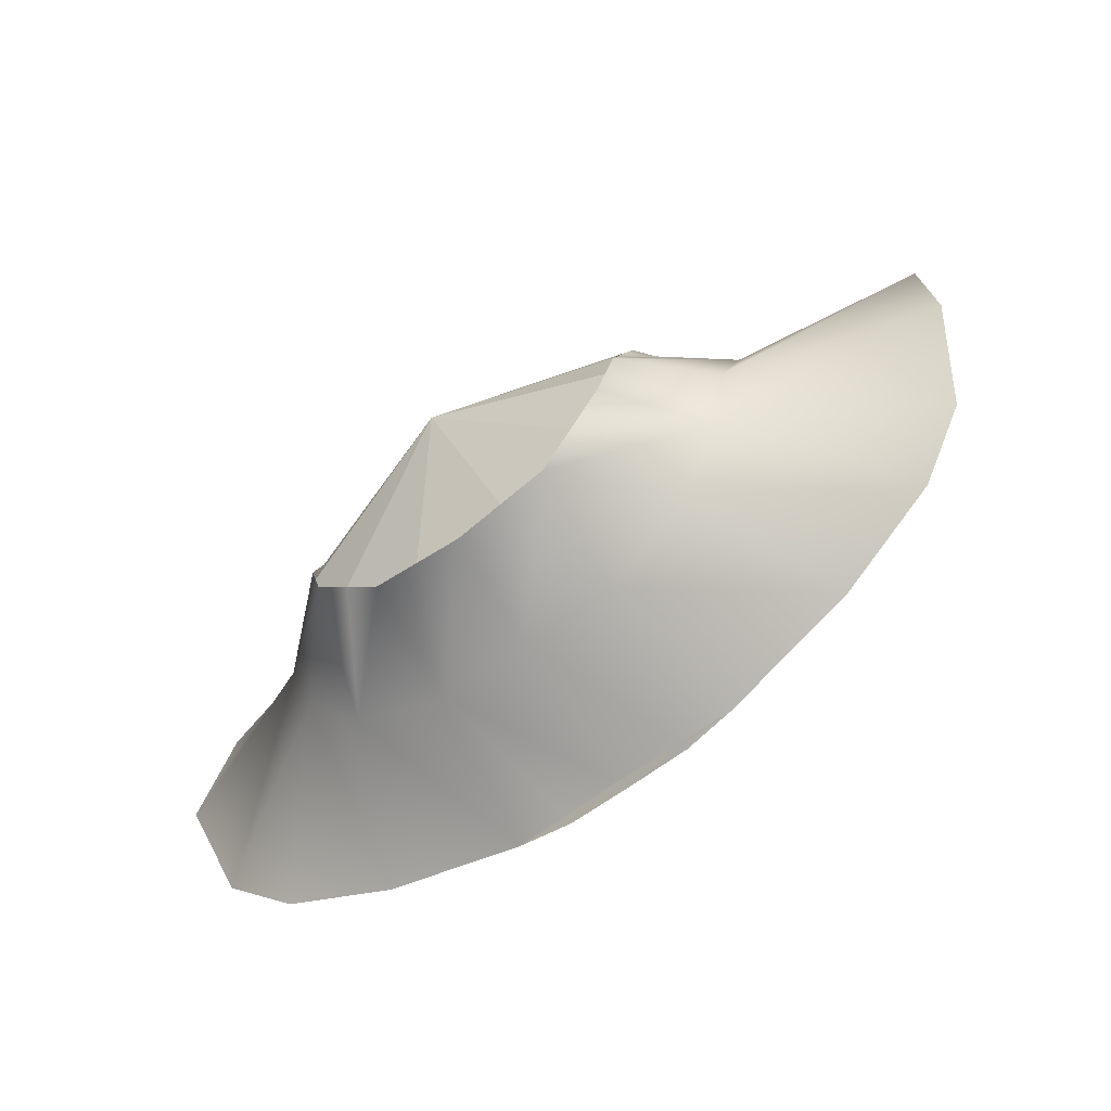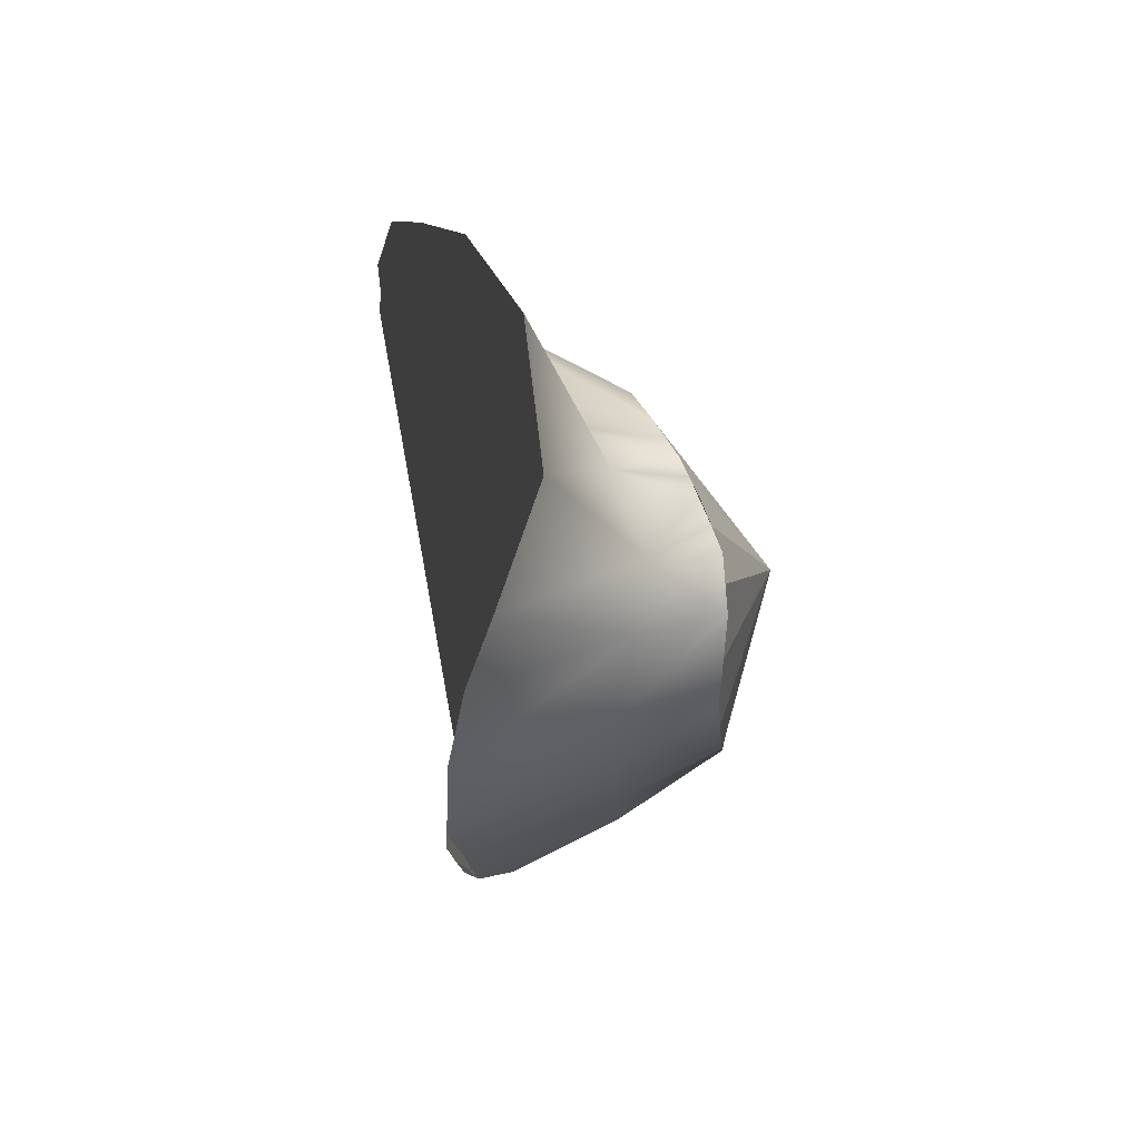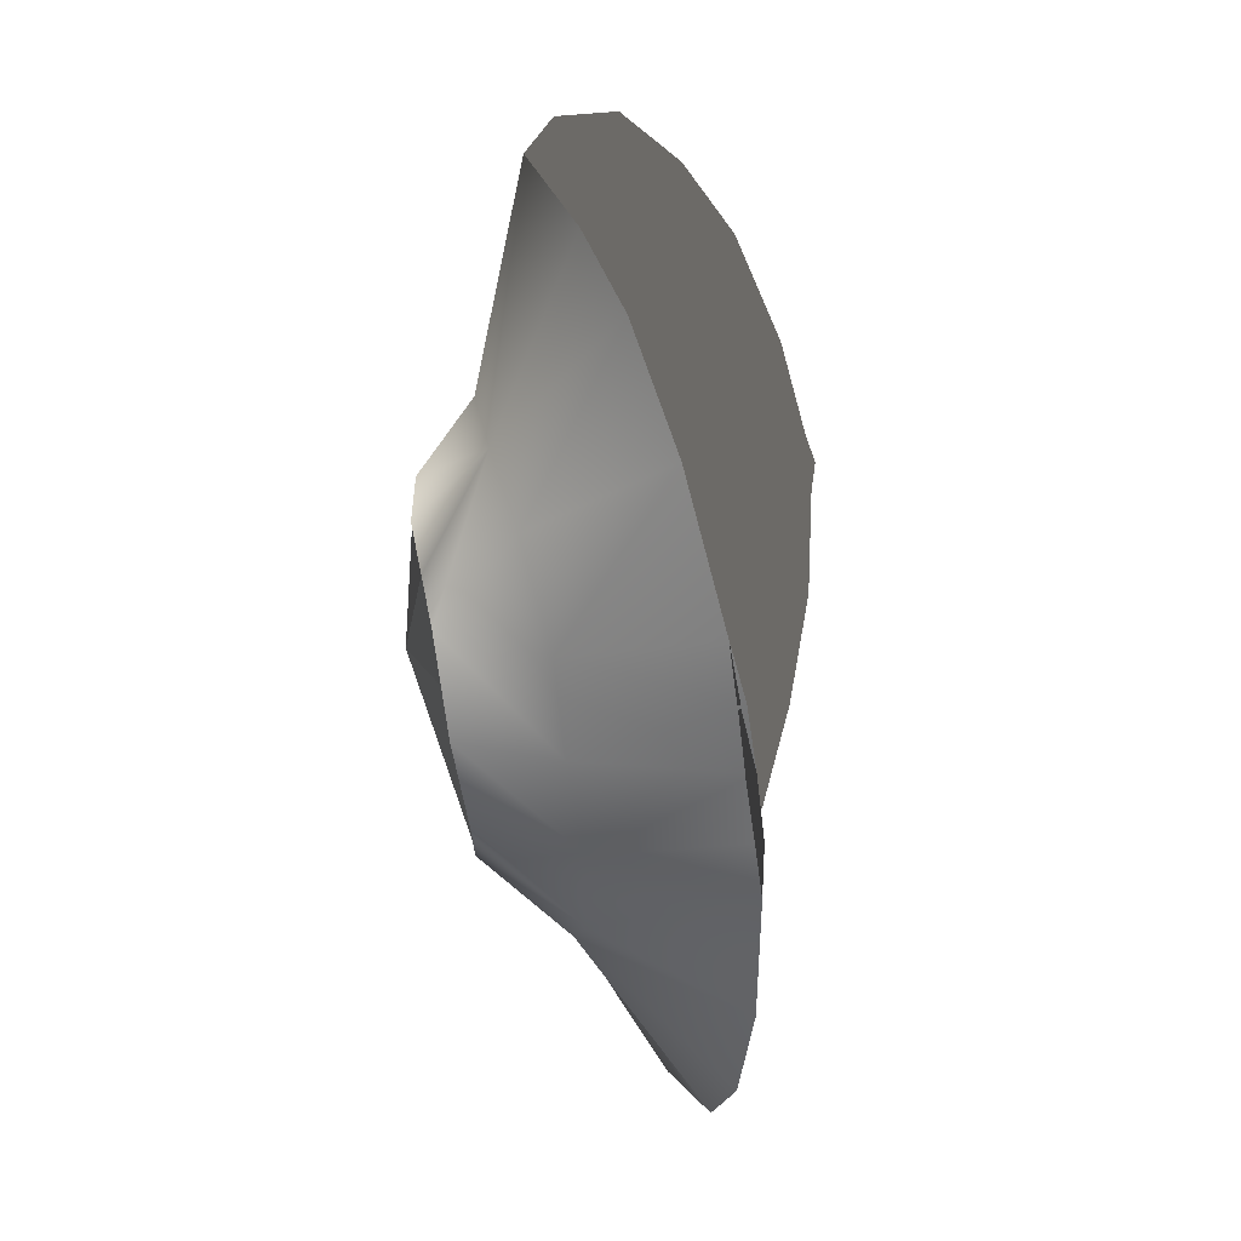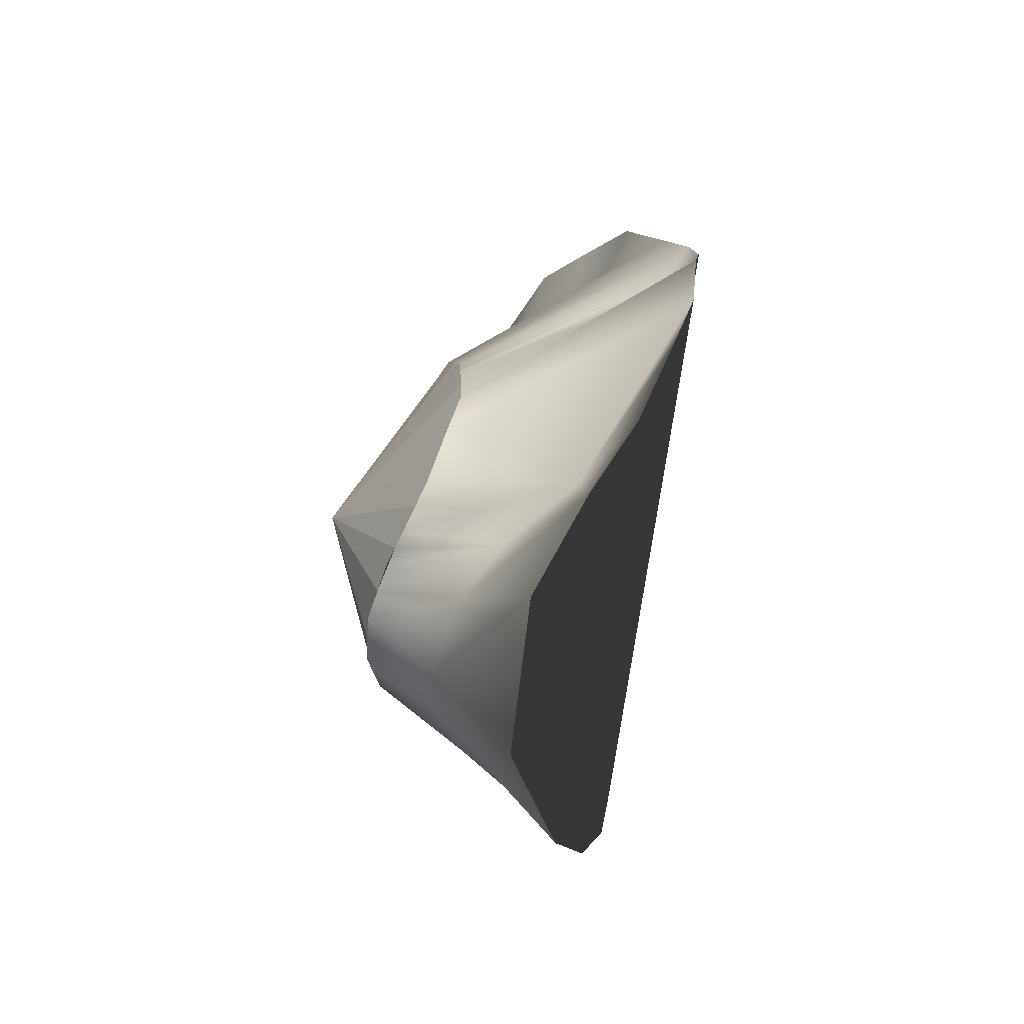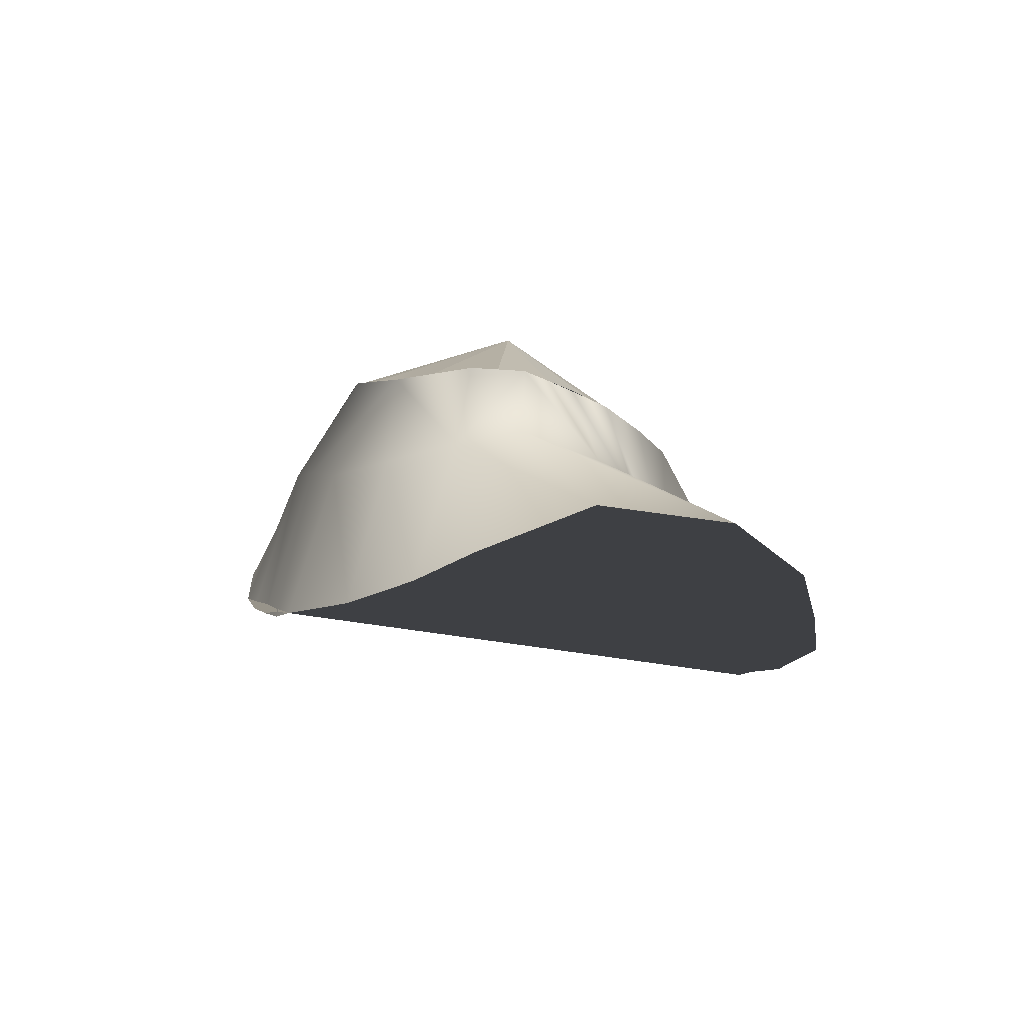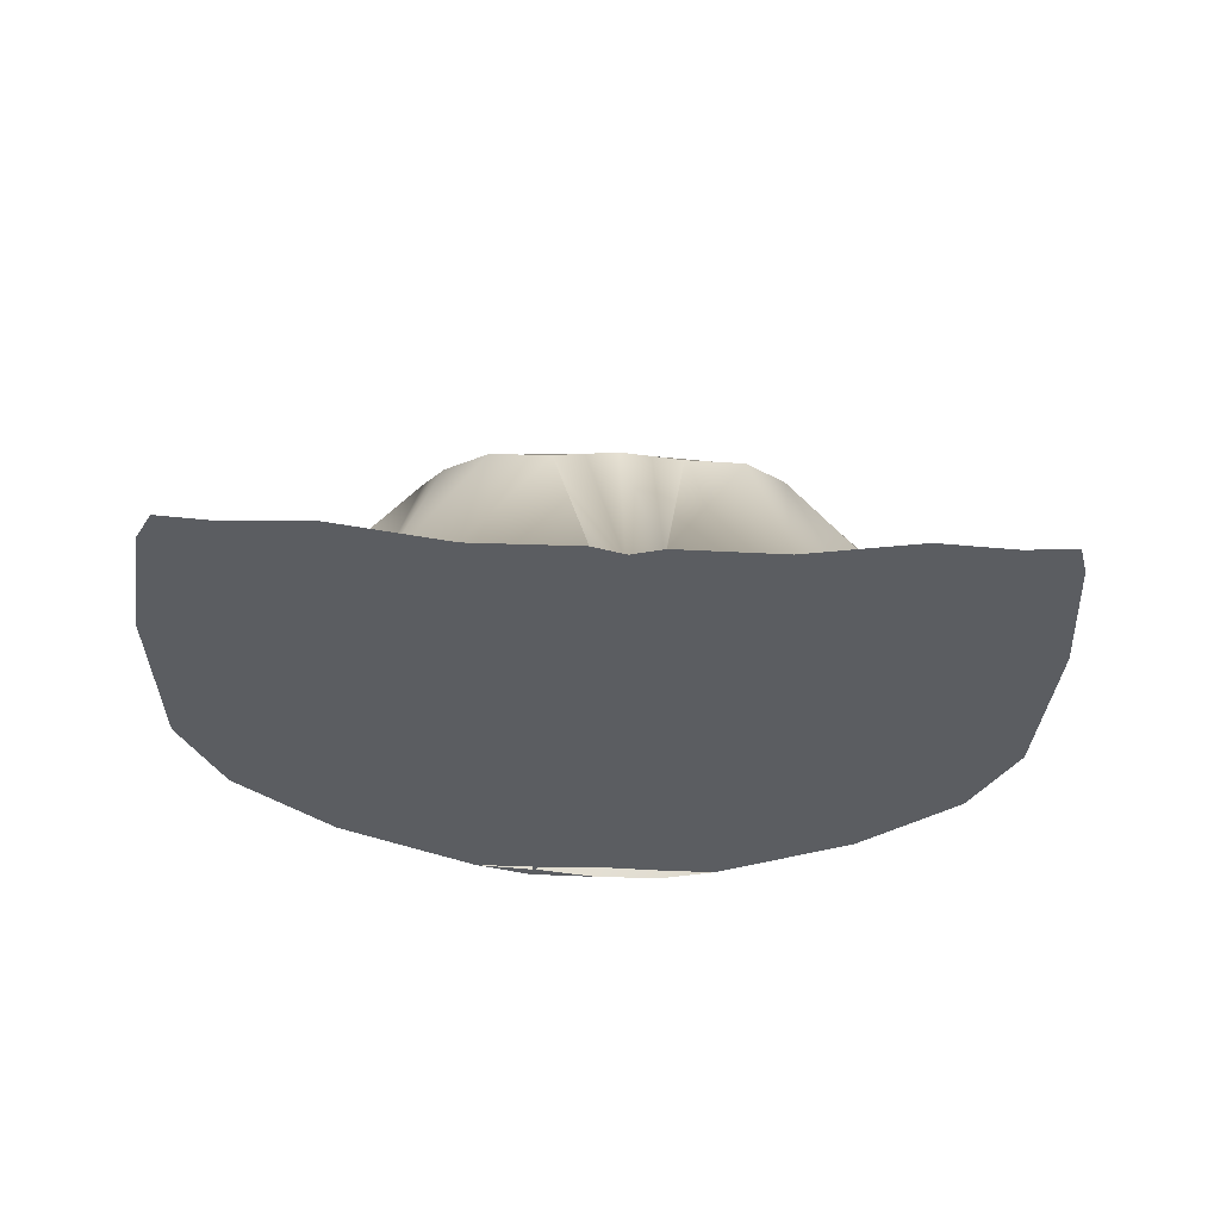
<metadata>
{"format":"obj","ext":"obj","renderer":"f3d","projection":"perspective","resolution":1024,"background":"white","views":[{"elev":-61.8,"azim":-142.1,"up":"+Z"},{"elev":-17.2,"azim":94.5,"up":"+Z"},{"elev":-61.7,"azim":-82.4,"up":"+Z"},{"elev":19.6,"azim":-91.8,"up":"+Z"},{"elev":1.2,"azim":-107.6,"up":"+Y"},{"elev":-42.1,"azim":-3.0,"up":"+Y"}]}
</metadata>
<code>
g default
v -0.07136 0.158 0.02042
v -0.05021 0.1758 0.02105
v -0.05154 0.1805 0.008007
v -0.02185 0.1574 0.05481
v -0.03591 0.1605 0.05143
v -0.04018 0.1025 0.0832
v -0.05128 0.1717 0.02993
v -0.06731 0.1483 0.03207
v -0.05888 0.1304 0.04397
v -0.04751 0.1813 -0.004693
v -0.06524 0.1622 -0.01357
v -0.05297 0.1578 -0.02767
v -0.03069 0.1789 -0.01974
v -0.03002 0.1543 -0.03589
v -0.007116 0.1789 -0.02436
v -0.007116 0.1551 -0.03665
v -0.03632 0.1201 -0.04879
v -0.02287 0.1183 -0.04944
v -0.1172 0.1481 0.003134
v -0.07013 0.1651 0.001323
v -0.1134 0.1437 0.03778
v -0.1066 0.1314 0.05805
v -0.0905 0.1198 0.06893
v -0.01488 0.1051 0.0786
v -0.007116 0.1028 0.07899
v -0.01471 0.09912 0.08702
v -0.06885 0.1102 0.07993
v -0.09619 0.1311 -0.03248
v -0.11 0.138 -0.02212
v -0.07019 0.1247 -0.04148
v -0.007116 0.09749 0.08672
v -0.007116 0.1181 -0.04929
v 0.03598 0.1758 0.02105
v 0.05713 0.158 0.02042
v 0.05589 0.1651 0.001323
v 0.02167 0.1605 0.05143
v 0.007615 0.1574 0.05481
v 0.000476 0.09912 0.08702
v 0.05308 0.1483 0.03207
v 0.03705 0.1717 0.02993
v 0.03193 0.1658 0.04077
v 0.03328 0.1813 -0.004693
v 0.03731 0.1805 0.008007
v 0.01579 0.1543 -0.03589
v 0.01645 0.1789 -0.01974
v 0.03874 0.1578 -0.02767
v 0.00864 0.1183 -0.04944
v 0.02209 0.1201 -0.04879
v 0.103 0.1481 0.003134
v 0.09573 0.138 -0.02212
v 0.07627 0.1198 0.06893
v 0.0924 0.1314 0.05805
v 0.000652 0.1051 0.0786
v -0.007116 0.1575 0.05642
v 0.02594 0.1025 0.0832
v 0.04465 0.1305 0.04397
v 0.05462 0.1102 0.07993
v 0.09913 0.1437 0.03778
v 0.051 0.1622 -0.01357
v 0.08196 0.1311 -0.03248
v 0.05595 0.1247 -0.04148
v -0.04616 0.1658 0.04077
v -0.007116 0.1912 0.01766
v -0.05075 0.1737 0.02549
v -0.04872 0.1687 0.03535
v -0.04103 0.1632 0.0461
v -0.02888 0.1589 0.05312
v -0.01448 0.1574 0.05561
v 0.000249 0.1574 0.05561
v 0.01464 0.1589 0.05312
v 0.0268 0.1632 0.0461
v 0.03449 0.1687 0.03535
v 0.03651 0.1737 0.02549
v 0.03665 0.1781 0.01453
v 0.03529 0.1809 0.001657
v 0.02487 0.1801 -0.01222
v 0.004669 0.1789 -0.02205
v -0.0189 0.1789 -0.02205
v -0.0391 0.1801 -0.01222
v -0.04953 0.1809 0.001657
v -0.05088 0.1781 0.01453
g pasted__pasted__polySurface117 pasted__pasted__polySurface42 pasted__pasted__polySurface36 pasted__pasted__polySurface7 pasted__pasted__polySurface4 pasted__pasted__Jester pasted__group1 group11
f 1 2 81 3
f 4 67 5 6
f 7 8 9
f 3 80 10 11
f 12 13 14
f 13 78 15 16
f 17 14 18
f 19 20 11
f 20 19 21
f 22 23 9
f 4 24 25
f 26 24 4
f 9 6 5
f 27 9 23
f 9 27 6
f 1 21 22
f 2 1 8
f 11 10 79 13
f 28 11 12
f 11 28 29
f 14 17 30
f 24 26 31
f 16 32 18
f 33 34 35
f 36 70 37 38
f 39 40 72 41
f 42 75 43 35
f 44 45 46
f 15 77 45 44
f 47 44 48
f 35 49 50
f 49 35 34
f 51 52 39
f 53 37 69 54
f 37 53 38
f 55 56 41
f 51 56 57
f 55 57 56
f 58 34 39
f 34 33 73 40
f 42 59 46
f 59 60 61
f 50 60 59
f 48 44 46
f 38 53 25
f 32 16 44
f 3 20 1
f 6 26 4
f 9 62 65 7
f 11 20 3
f 16 14 13
f 11 29 19
f 21 1 20
f 9 8 22
f 25 54 68 4
f 5 66 62 9
f 22 8 1
f 8 7 64 2
f 13 12 11
f 12 30 28
f 30 12 14
f 31 25 24
f 18 14 16
f 35 43 74 33
f 38 55 36
f 41 56 39
f 35 59 42
f 44 16 15
f 50 59 35
f 34 58 49
f 39 56 51
f 54 25 53
f 41 71 36 55
f 39 52 58
f 40 39 34
f 46 45 76 42
f 61 46 59
f 46 61 48
f 25 31 38
f 44 47 32
f 81 2 64 63
f 17 18 32 47 48 61 60 50 49 58 52 51 57 55 38 31 26 6 27 23 22 21 19 29 28 30
f 64 7 65 63
f 65 62 66 63
f 66 5 67 63
f 67 4 68 63
f 68 54 69 63
f 69 37 70 63
f 70 36 71 63
f 71 41 72 63
f 72 40 73 63
f 73 33 74 63
f 74 43 75 63
f 75 42 76 63
f 76 45 77 63
f 77 15 78 63
f 78 13 79 63
f 79 10 80 63
f 80 3 81 63

</code>
